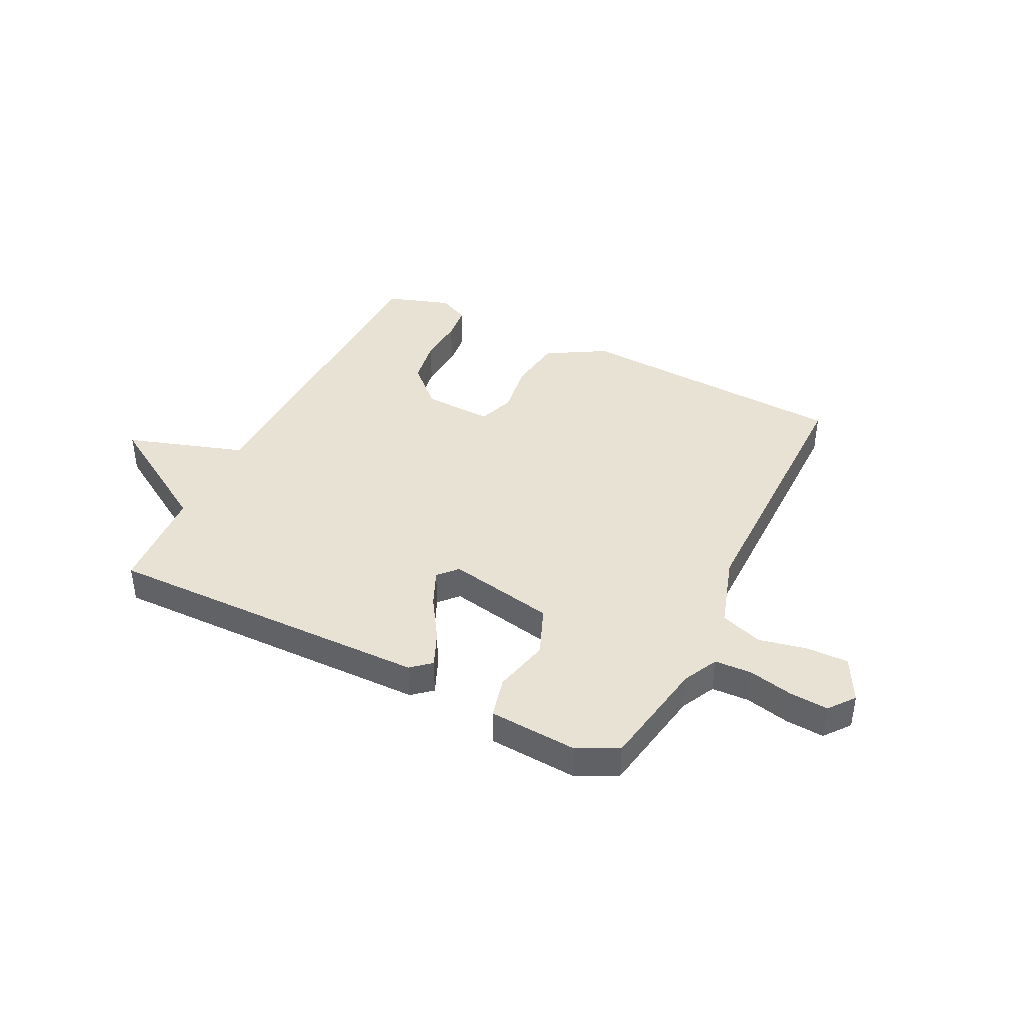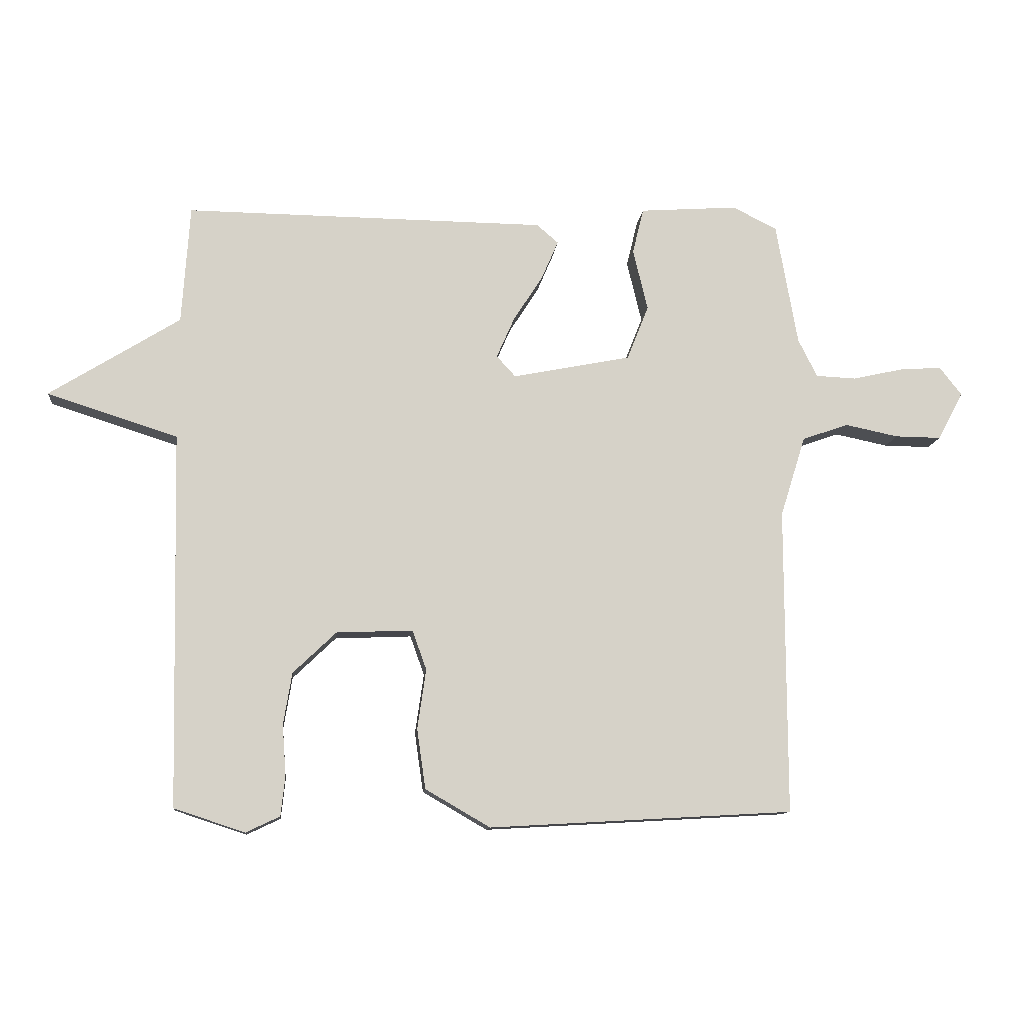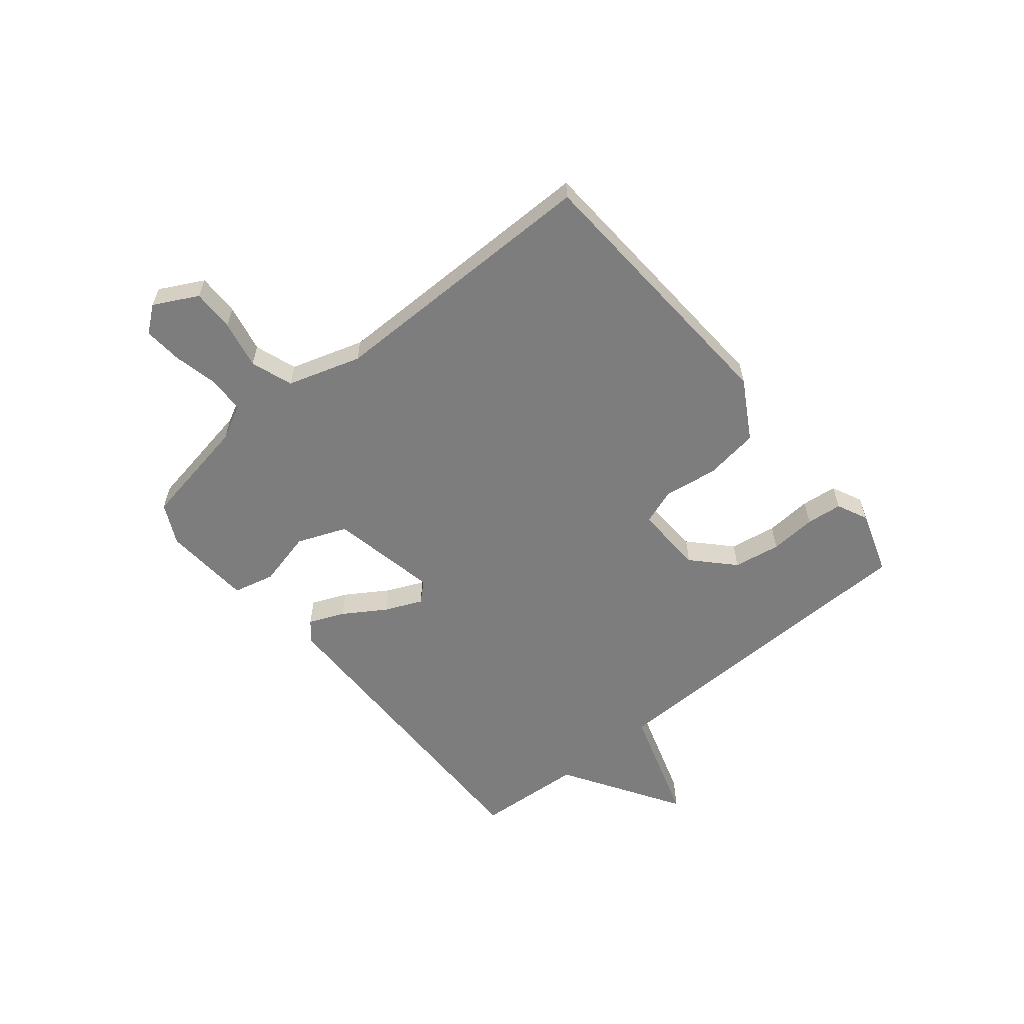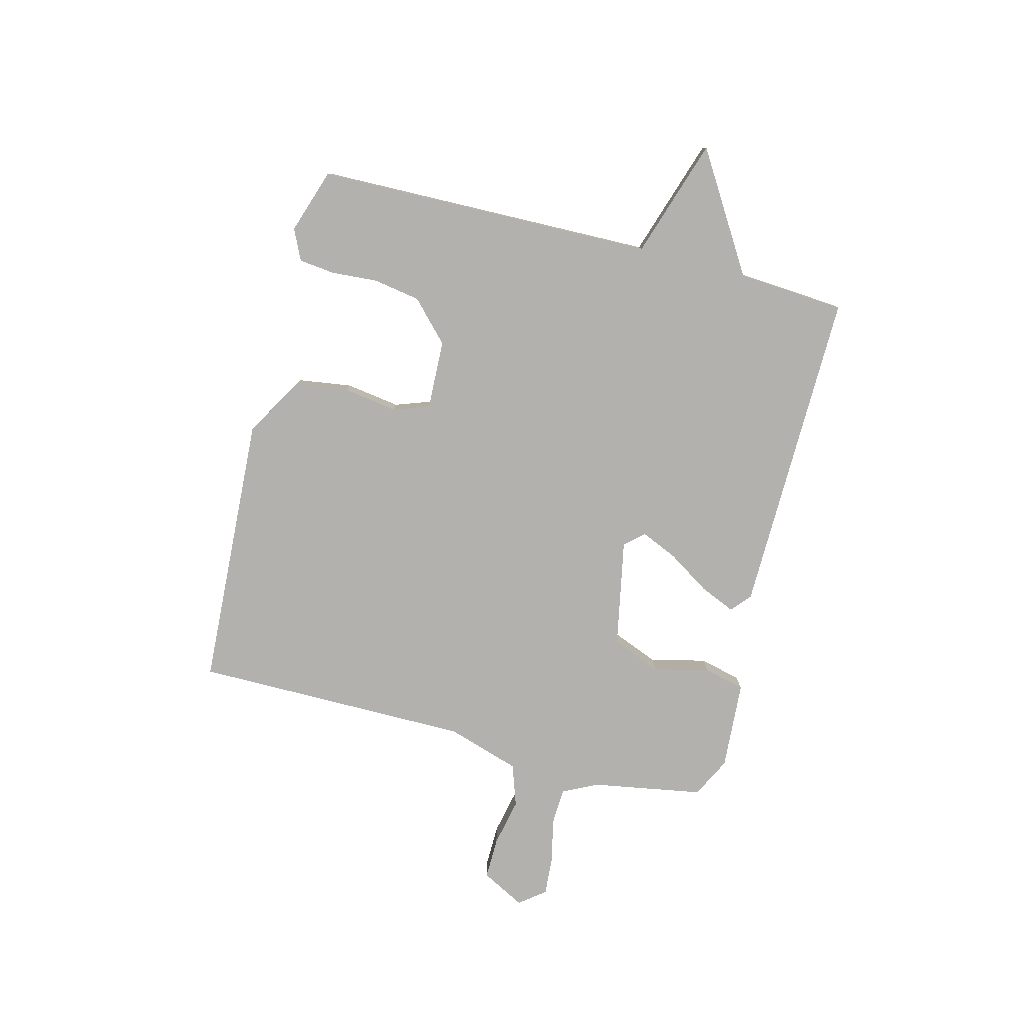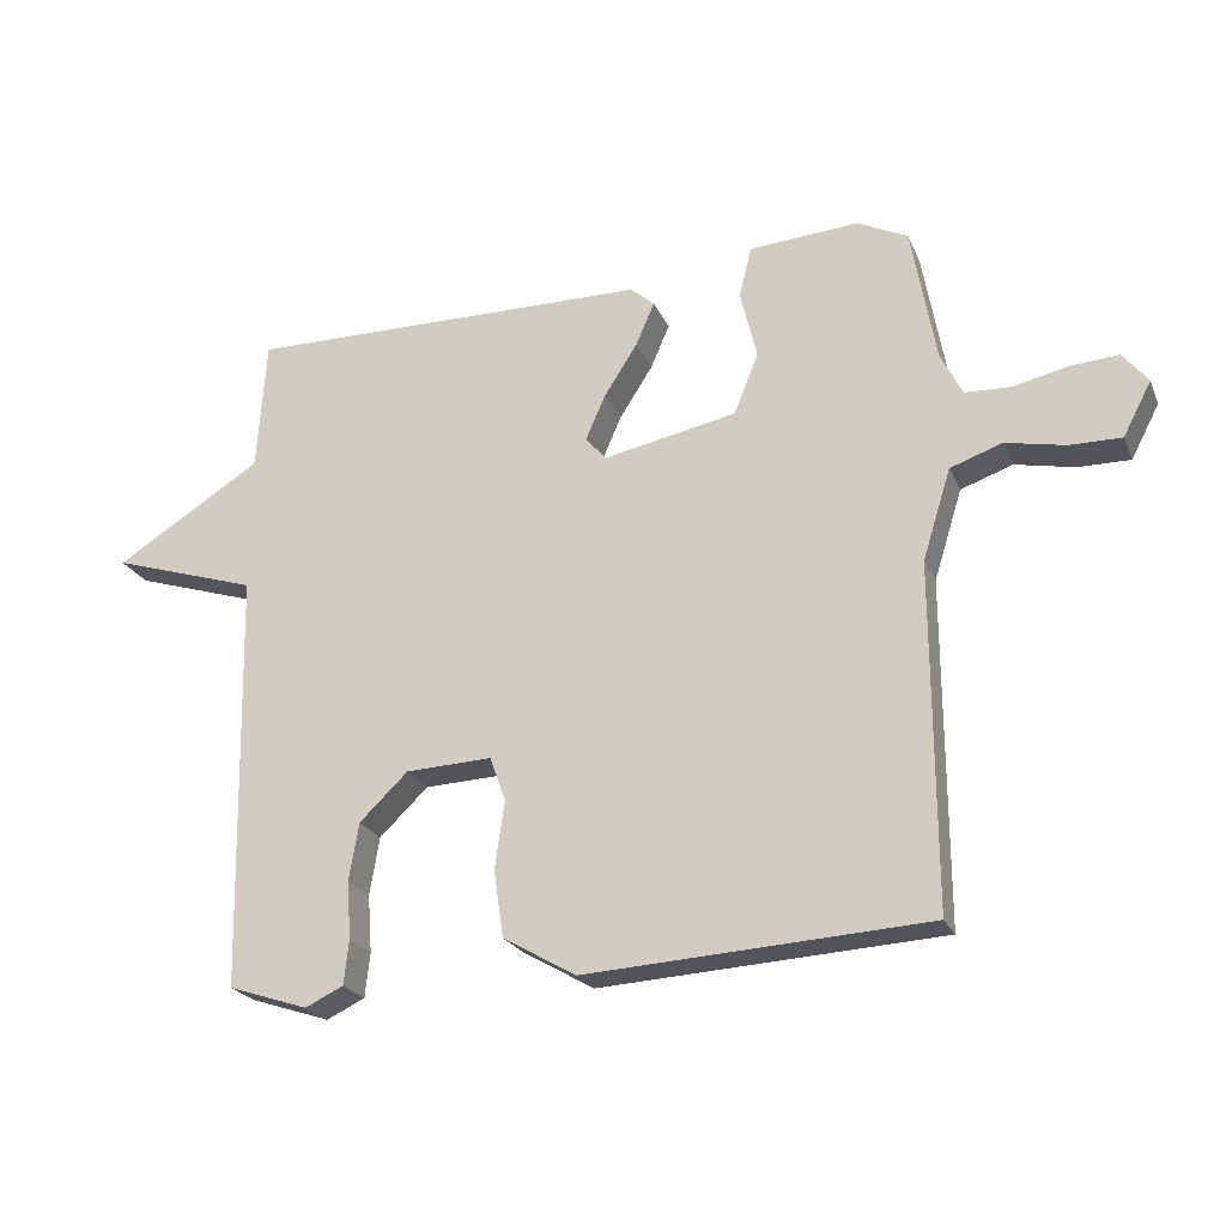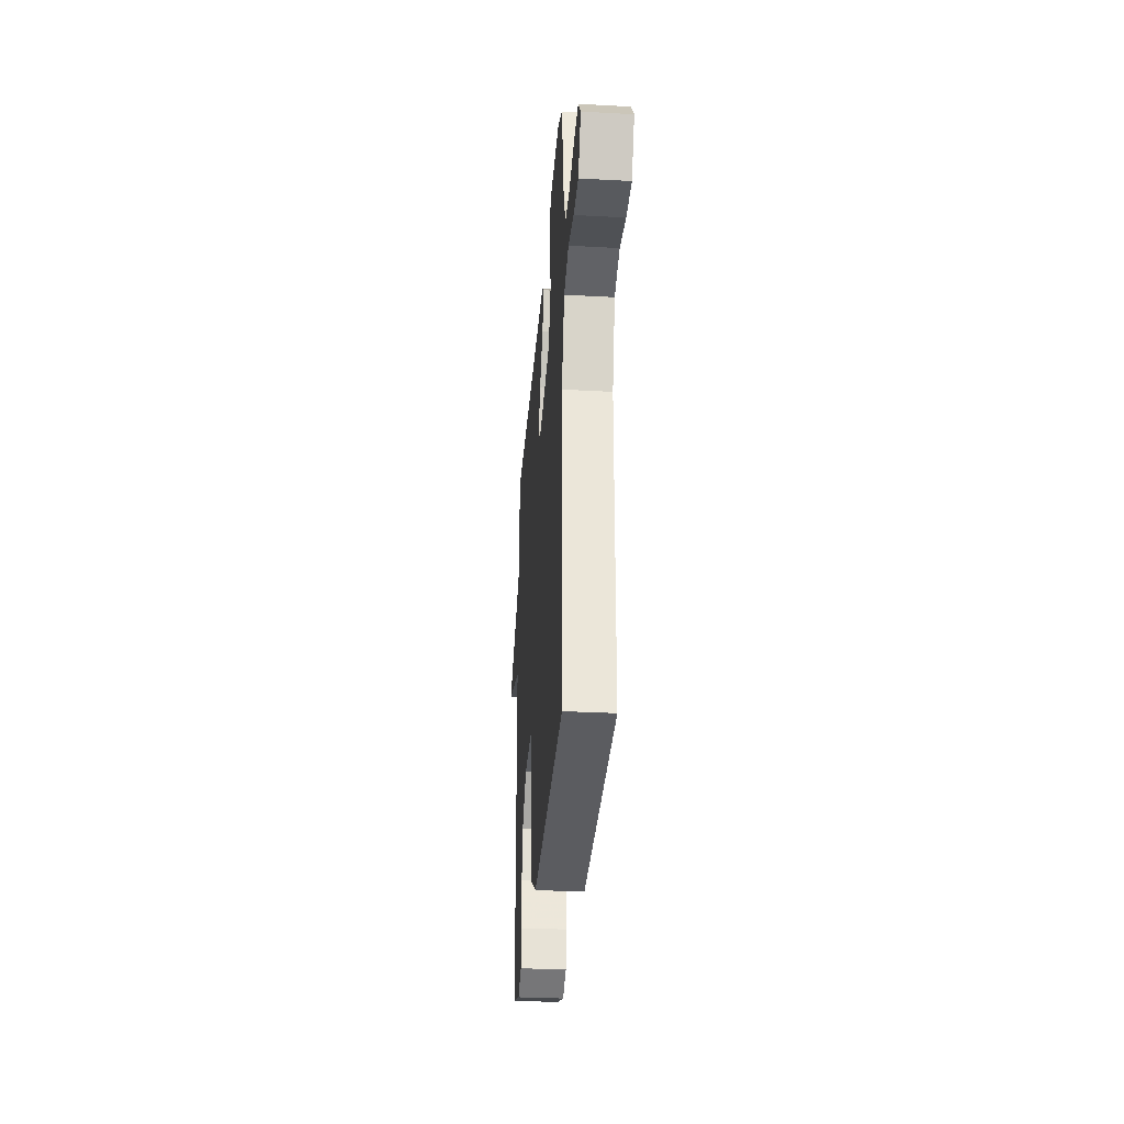
<metadata>
{"format":"obj","ext":"obj","renderer":"f3d","projection":"perspective","resolution":1024,"background":"white","views":[{"elev":40.8,"azim":26.3,"up":"+Y"},{"elev":-11.3,"azim":-5.5,"up":"+Z"},{"elev":-59.2,"azim":129.4,"up":"+Y"},{"elev":-79.2,"azim":-104.5,"up":"+Y"},{"elev":-23.1,"azim":19.3,"up":"+Z"},{"elev":-31.5,"azim":85.6,"up":"+Z"}]}
</metadata>
<code>
v 0.5 0.07 0.5
v 0.535 0.07 0.301
v 0.566 0.07 0.239
v 0.632 0.07 0.236
v 0.712 0.07 0.254
v 0.781 0.07 0.259
v 0.817 0.07 0.213
v 0.776 0.07 0.135
v 0.701 0.07 0.136
v 0.615 0.07 0.154
v 0.54 0.07 0.128
v 0.499 0.07 -0.003
v 0.5 0.07 -0.5
v 0.007 0.07 -0.528
v -0.098 0.07 -0.467
v -0.112 0.07 -0.37
v -0.098 0.07 -0.273
v -0.121 0.07 -0.209
v -0.245 0.07 -0.214
v -0.315 0.07 -0.281
v -0.329 0.07 -0.365
v -0.323 0.07 -0.448
v -0.33 0.07 -0.512
v -0.385 0.07 -0.538
v -0.5 0.07 -0.5
v -0.513 0.07 0.108
v -0.725 0.07 0.176
v -0.513 0.07 0.308
v -0.5 0.07 0.5
v 0.086 0.07 0.493
v 0.121 0.07 0.463
v 0.094 0.07 0.4
v 0.046 0.07 0.325
v 0.017 0.07 0.259
v 0.048 0.07 0.225
v 0.24 0.07 0.263
v 0.275 0.07 0.351
v 0.251 0.07 0.451
v 0.269 0.07 0.525
v 0.428 0.07 0.536
v 0.5 0 0.5
v 0.535 0 0.301
v 0.566 0 0.239
v 0.632 0 0.236
v 0.712 0 0.254
v 0.781 0 0.259
v 0.817 0 0.213
v 0.776 0 0.135
v 0.701 0 0.136
v 0.615 0 0.154
v 0.54 0 0.128
v 0.499 0 -0.003
v 0.5 0 -0.5
v 0.007 0 -0.528
v -0.098 0 -0.467
v -0.112 0 -0.37
v -0.098 0 -0.273
v -0.121 0 -0.209
v -0.245 0 -0.214
v -0.315 0 -0.281
v -0.329 0 -0.365
v -0.323 0 -0.448
v -0.33 0 -0.512
v -0.385 0 -0.538
v -0.5 0 -0.5
v -0.513 0 0.108
v -0.725 0 0.176
v -0.513 0 0.308
v -0.5 0 0.5
v 0.086 0 0.493
v 0.121 0 0.463
v 0.094 0 0.4
v 0.046 0 0.325
v 0.017 0 0.259
v 0.048 0 0.225
v 0.24 0 0.263
v 0.275 0 0.351
v 0.251 0 0.451
v 0.269 0 0.525
v 0.428 0 0.536
f 40 1 2
f 39 40 2
f 38 39 2
f 37 38 2
f 36 37 2 3
f 35 36 3
f 31 32 33
f 30 31 33
f 29 30 33
f 28 29 33
f 28 33 34
f 27 28 34
f 26 27 34
f 24 25 26
f 23 24 26
f 22 23 26
f 21 22 26
f 20 21 26
f 26 34 35
f 20 26 35
f 19 20 35
f 15 16 17
f 14 15 17
f 13 14 17
f 12 13 17
f 11 12 17 18
f 8 9 10
f 7 8 10
f 6 7 10
f 5 6 10
f 4 5 10
f 4 10 11
f 18 19 35
f 11 18 35
f 4 11 35
f 3 4 35
f 42 41 80
f 42 80 79
f 42 79 78
f 42 78 77
f 43 42 77 76
f 43 76 75
f 73 72 71
f 73 71 70
f 73 70 69
f 73 69 68
f 74 73 68
f 74 68 67
f 74 67 66
f 66 65 64
f 66 64 63
f 66 63 62
f 66 62 61
f 66 61 60
f 75 74 66
f 75 66 60
f 75 60 59
f 57 56 55
f 57 55 54
f 57 54 53
f 57 53 52
f 58 57 52 51
f 50 49 48
f 50 48 47
f 50 47 46
f 50 46 45
f 50 45 44
f 51 50 44
f 75 59 58
f 75 58 51
f 75 51 44
f 75 44 43
f 1 41 42 2
f 2 42 43 3
f 3 43 44 4
f 4 44 45 5
f 5 45 46 6
f 6 46 47 7
f 7 47 48 8
f 8 48 49 9
f 9 49 50 10
f 10 50 51 11
f 11 51 52 12
f 12 52 53 13
f 13 53 54 14
f 14 54 55 15
f 15 55 56 16
f 16 56 57 17
f 17 57 58 18
f 18 58 59 19
f 19 59 60 20
f 20 60 61 21
f 21 61 62 22
f 22 62 63 23
f 23 63 64 24
f 24 64 65 25
f 25 65 66 26
f 26 66 67 27
f 27 67 68 28
f 28 68 69 29
f 29 69 70 30
f 30 70 71 31
f 31 71 72 32
f 32 72 73 33
f 33 73 74 34
f 34 74 75 35
f 35 75 76 36
f 36 76 77 37
f 37 77 78 38
f 38 78 79 39
f 39 79 80 40
f 40 80 41 1

</code>
